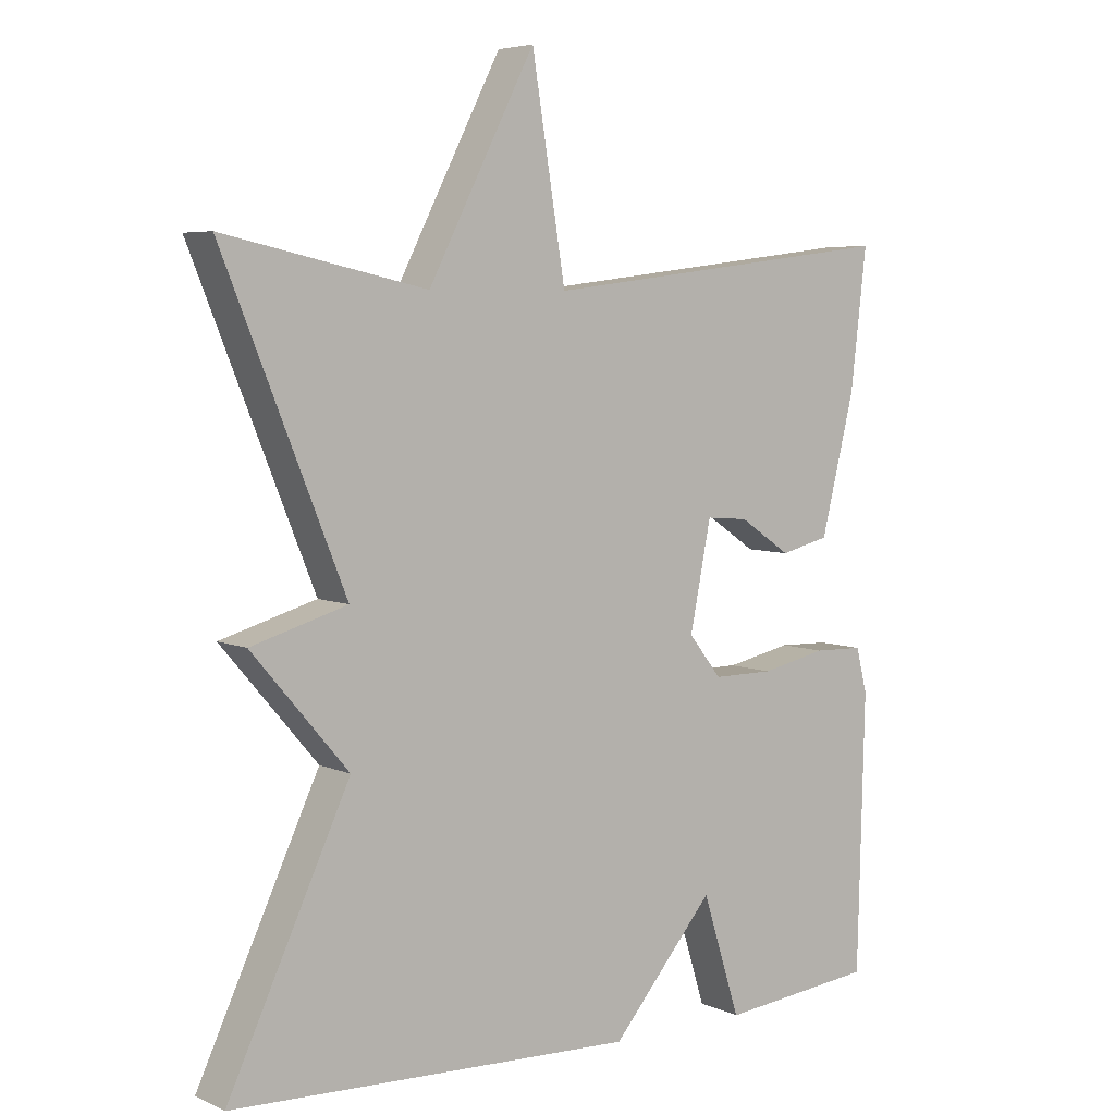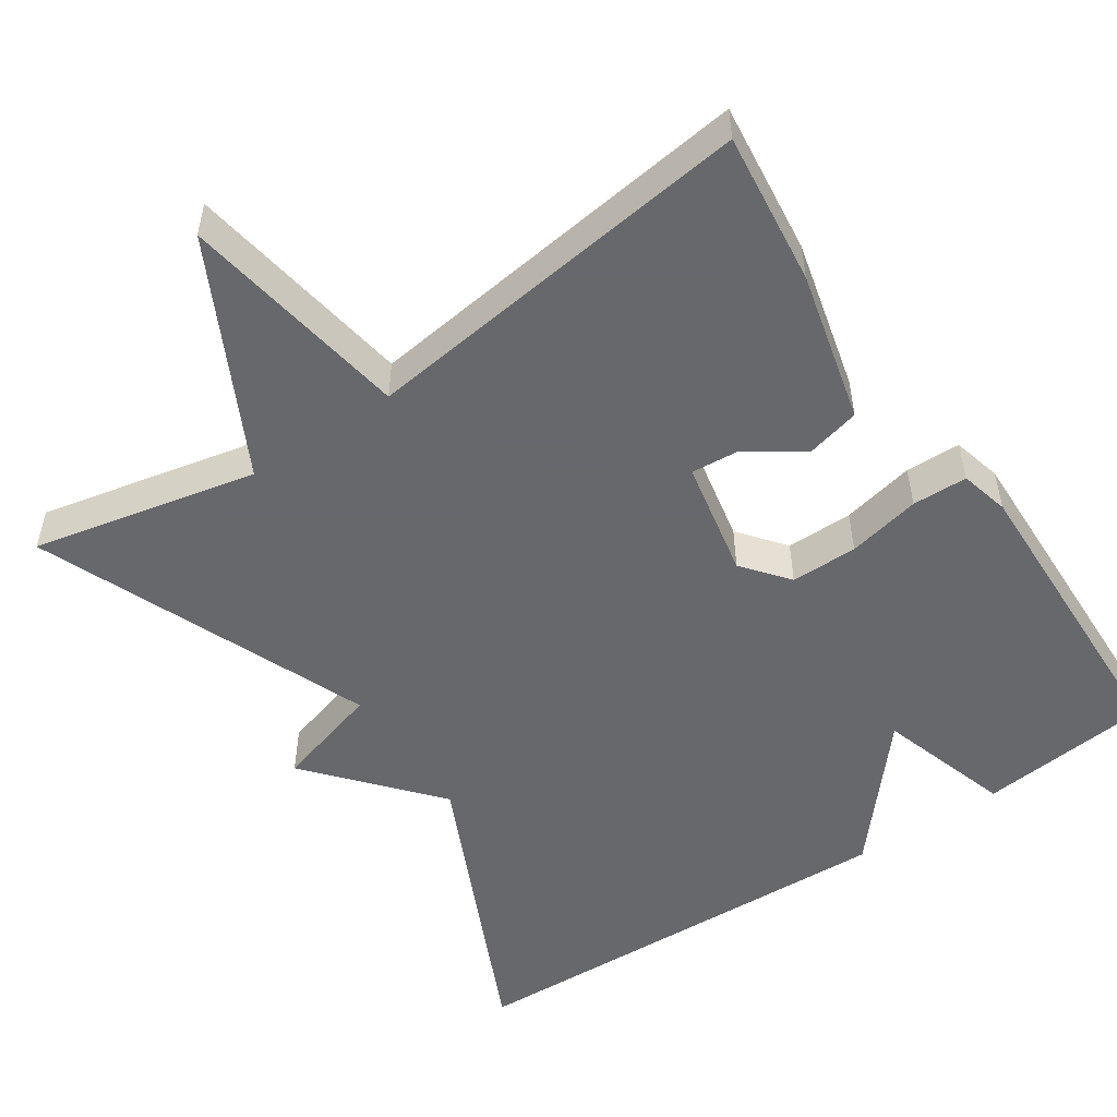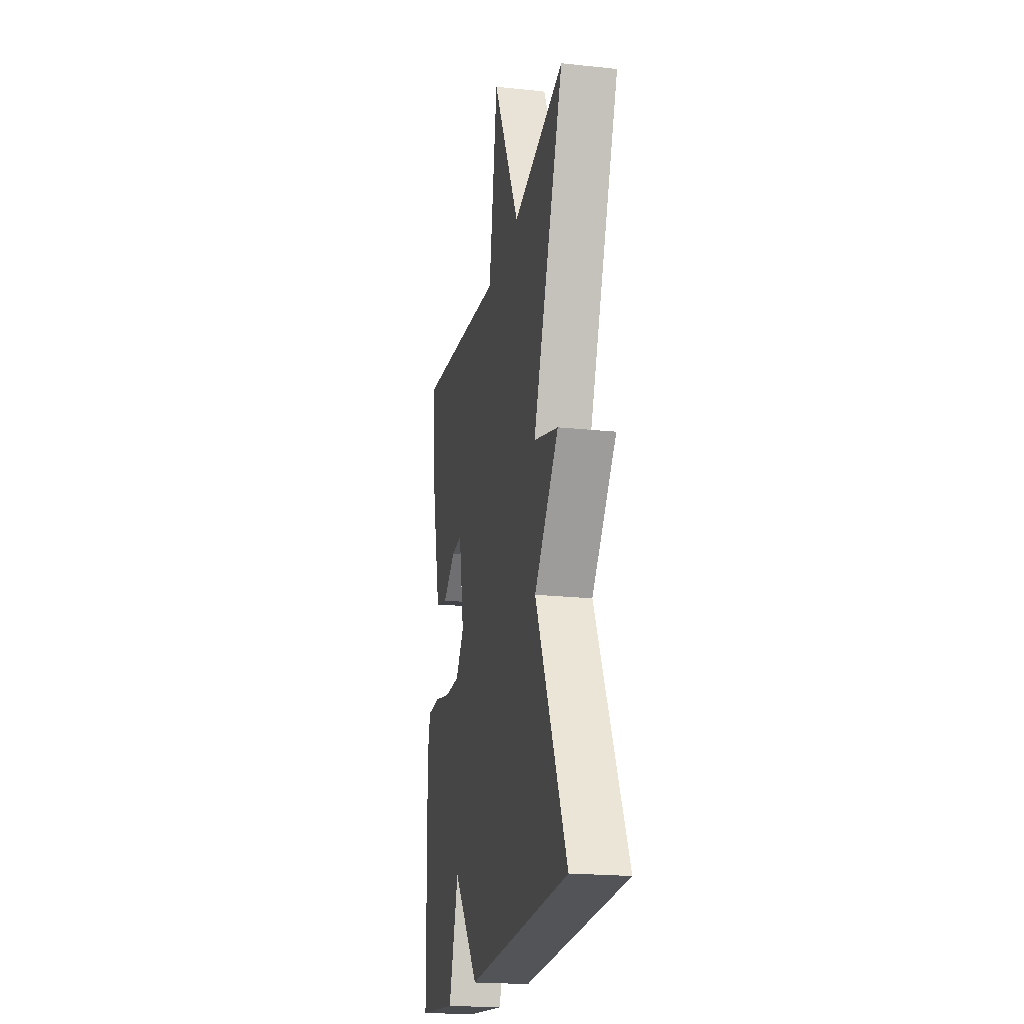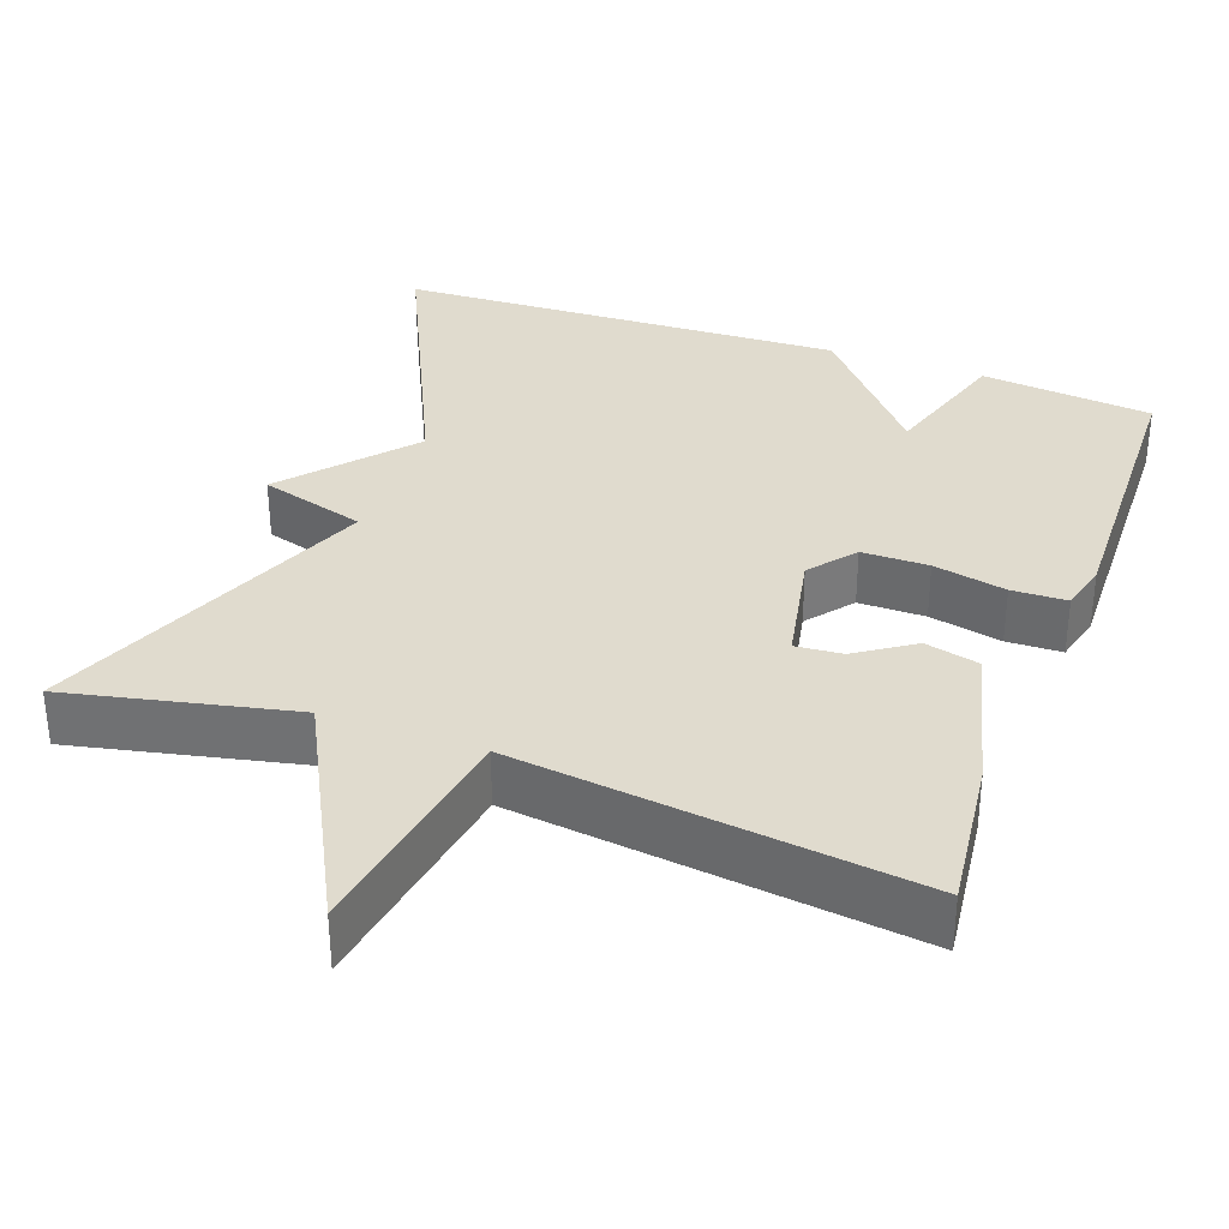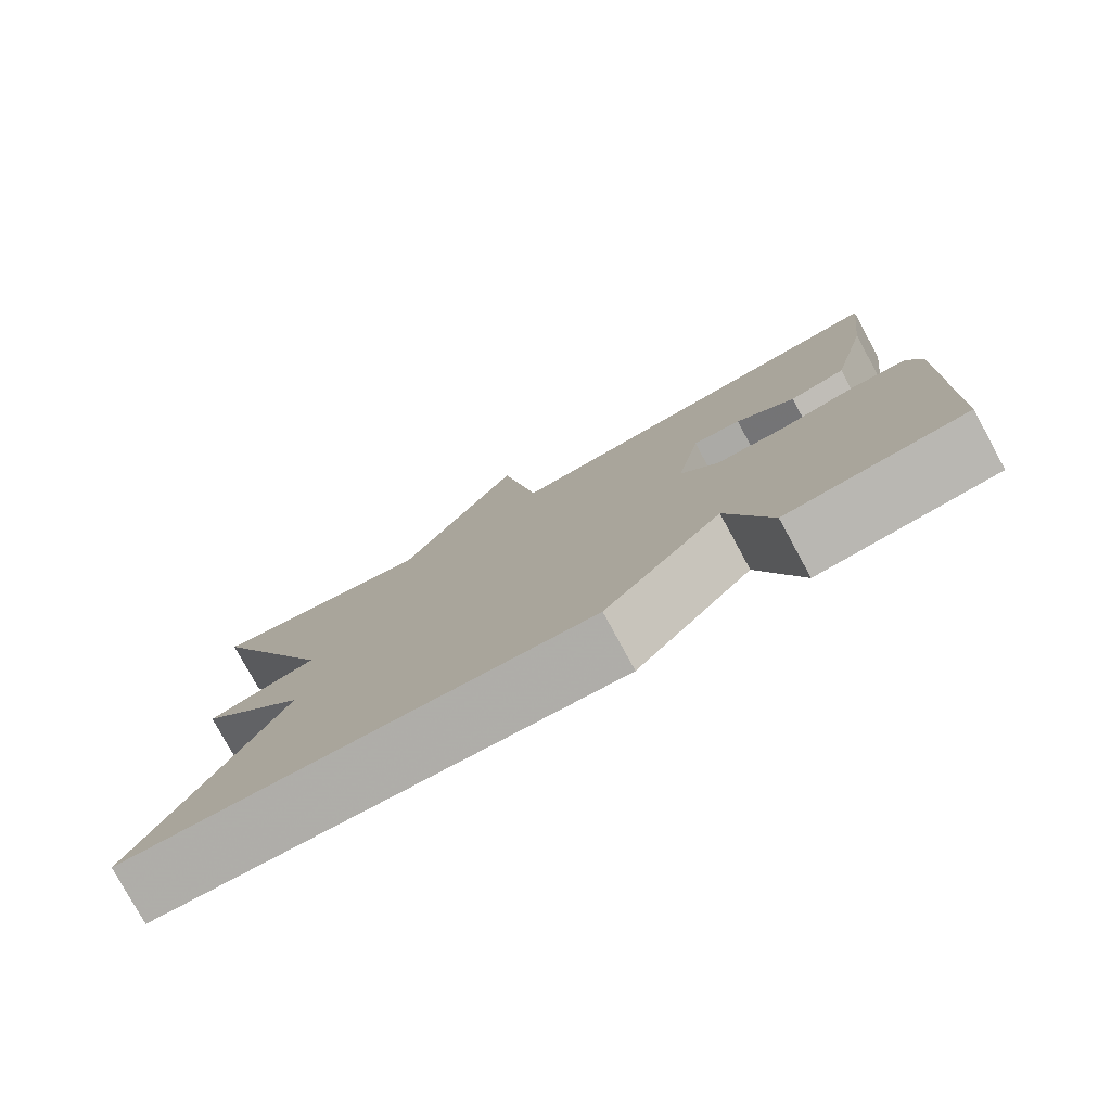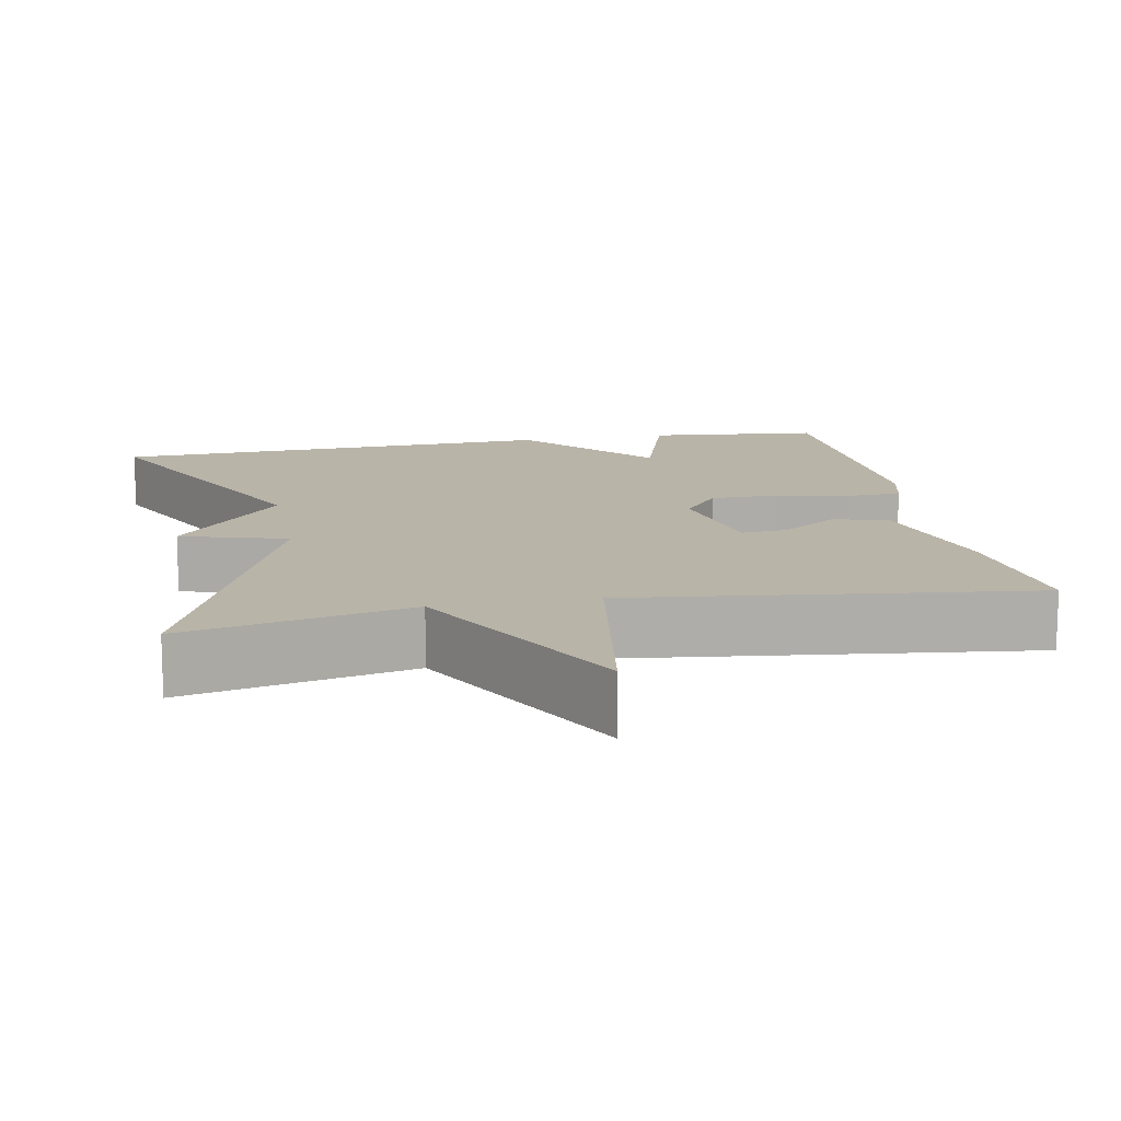
<metadata>
{"format":"obj","ext":"obj","renderer":"f3d","projection":"perspective","resolution":1024,"background":"white","views":[{"elev":5.6,"azim":-37.2,"up":"+Z"},{"elev":-52.3,"azim":34.0,"up":"+Y"},{"elev":-20.9,"azim":-100.8,"up":"+Z"},{"elev":33.7,"azim":19.9,"up":"+Y"},{"elev":-78.9,"azim":28.6,"up":"+Z"},{"elev":13.3,"azim":-11.0,"up":"+Y"}]}
</metadata>
<code>
v -0.5 0.07 0.5
v -0.211 0.07 0.437
v -0.059 0.07 0.732
v -0.011 0.07 0.437
v 0.5 0.07 0.5
v 0.477 0.07 0.303
v 0.429 0.07 0.109
v 0.359 0.07 0.092
v 0.286 0.07 0.141
v 0.226 0.07 0.146
v 0.196 0.07 -0.005
v 0.243 0.07 -0.064
v 0.329 0.07 -0.064
v 0.423 0.07 -0.044
v 0.494 0.07 -0.046
v 0.51 0.07 -0.109
v 0.5 0.07 -0.5
v 0.278 0.07 -0.523
v 0.224 0.07 -0.352
v 0.078 0.07 -0.523
v -0.5 0.07 -0.5
v -0.326 0.07 -0.128
v -0.463 0.07 0.032
v -0.326 0.07 0.072
v -0.5 0 0.5
v -0.211 0 0.437
v -0.059 0 0.732
v -0.011 0 0.437
v 0.5 0 0.5
v 0.477 0 0.303
v 0.429 0 0.109
v 0.359 0 0.092
v 0.286 0 0.141
v 0.226 0 0.146
v 0.196 0 -0.005
v 0.243 0 -0.064
v 0.329 0 -0.064
v 0.423 0 -0.044
v 0.494 0 -0.046
v 0.51 0 -0.109
v 0.5 0 -0.5
v 0.278 0 -0.523
v 0.224 0 -0.352
v 0.078 0 -0.523
v -0.5 0 -0.5
v -0.326 0 -0.128
v -0.463 0 0.032
v -0.326 0 0.072
f 22 23 24
f 19 20 21 22
f 19 22 24
f 17 18 19
f 16 17 19
f 15 16 19
f 14 15 19
f 13 14 19
f 12 13 19
f 24 1 2
f 19 24 2
f 12 19 2
f 11 12 2
f 7 8 9
f 6 7 9
f 5 6 9
f 4 5 9
f 4 9 10
f 2 3 4
f 2 4 10 11
f 48 47 46
f 46 45 44 43
f 48 46 43
f 43 42 41
f 43 41 40
f 43 40 39
f 43 39 38
f 43 38 37
f 43 37 36
f 26 25 48
f 26 48 43
f 26 43 36
f 26 36 35
f 33 32 31
f 33 31 30
f 33 30 29
f 33 29 28
f 34 33 28
f 28 27 26
f 35 34 28 26
f 1 25 26 2
f 2 26 27 3
f 3 27 28 4
f 4 28 29 5
f 5 29 30 6
f 6 30 31 7
f 7 31 32 8
f 8 32 33 9
f 9 33 34 10
f 10 34 35 11
f 11 35 36 12
f 12 36 37 13
f 13 37 38 14
f 14 38 39 15
f 15 39 40 16
f 16 40 41 17
f 17 41 42 18
f 18 42 43 19
f 19 43 44 20
f 20 44 45 21
f 21 45 46 22
f 22 46 47 23
f 23 47 48 24
f 24 48 25 1

</code>
